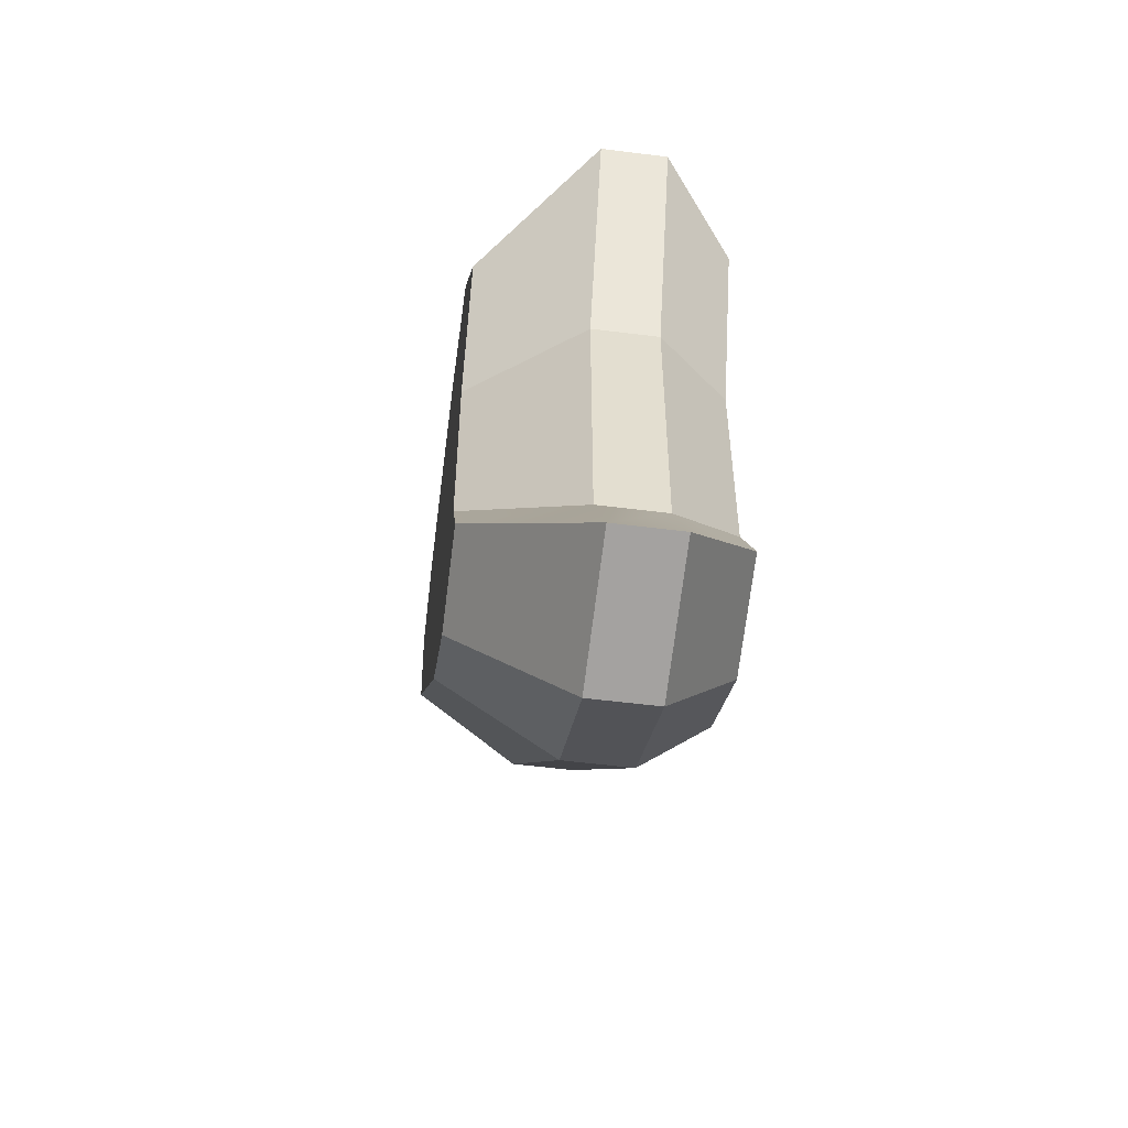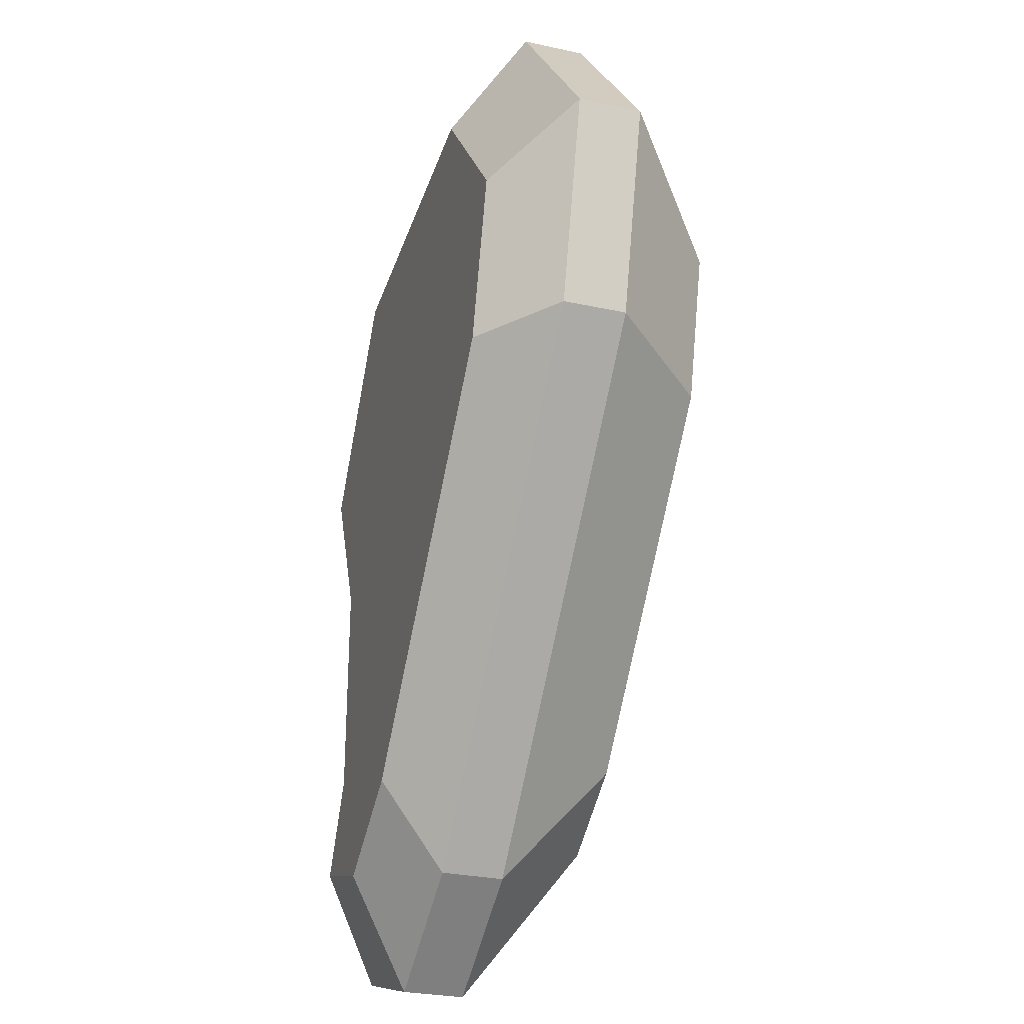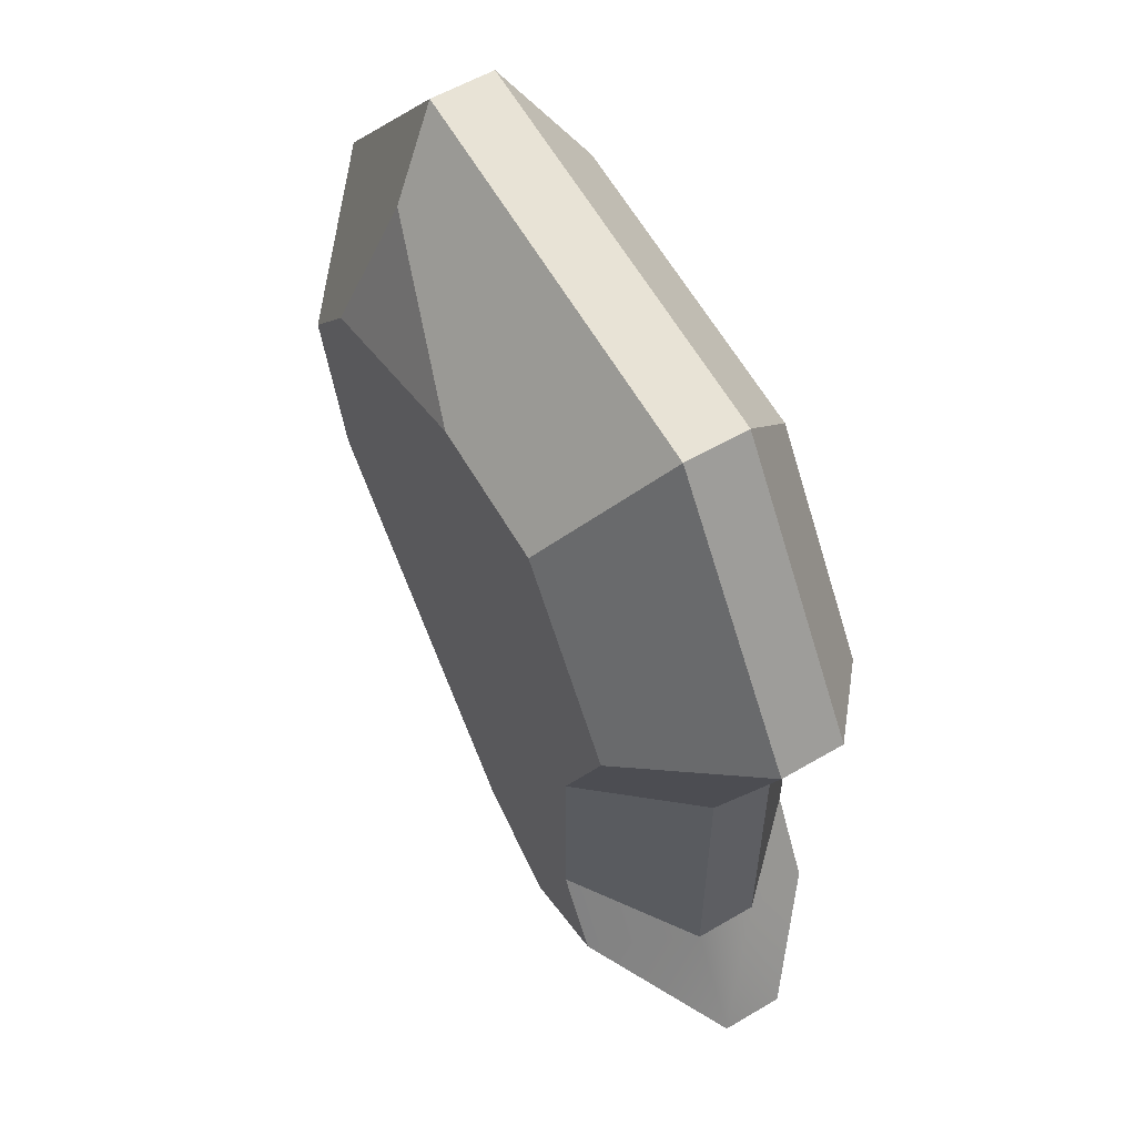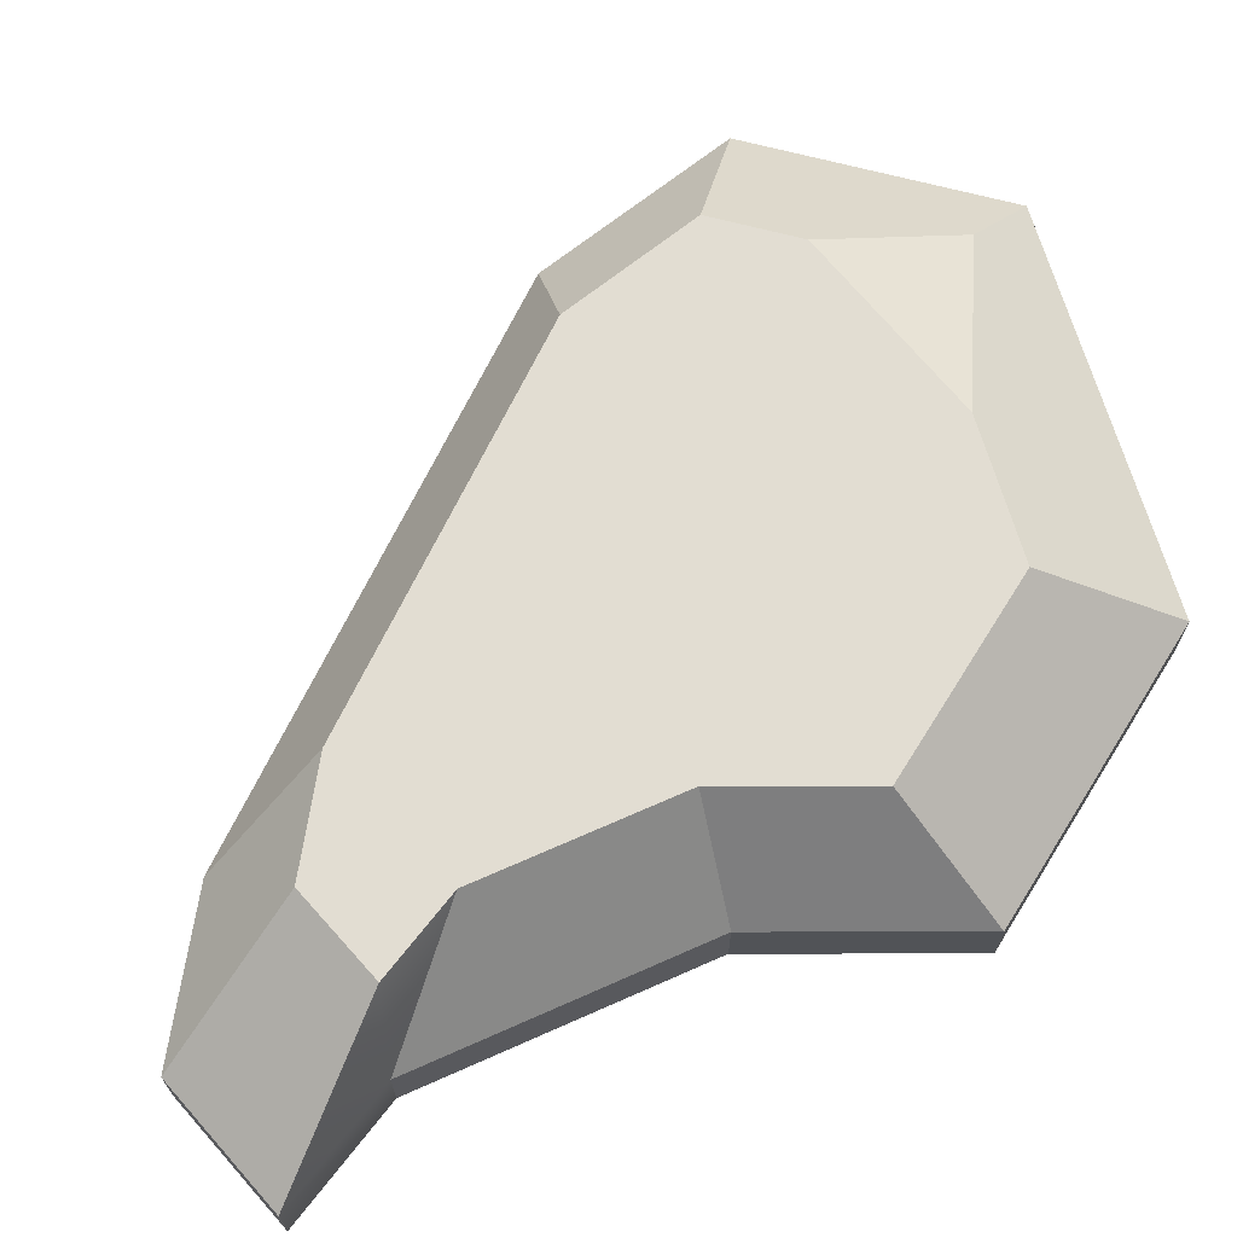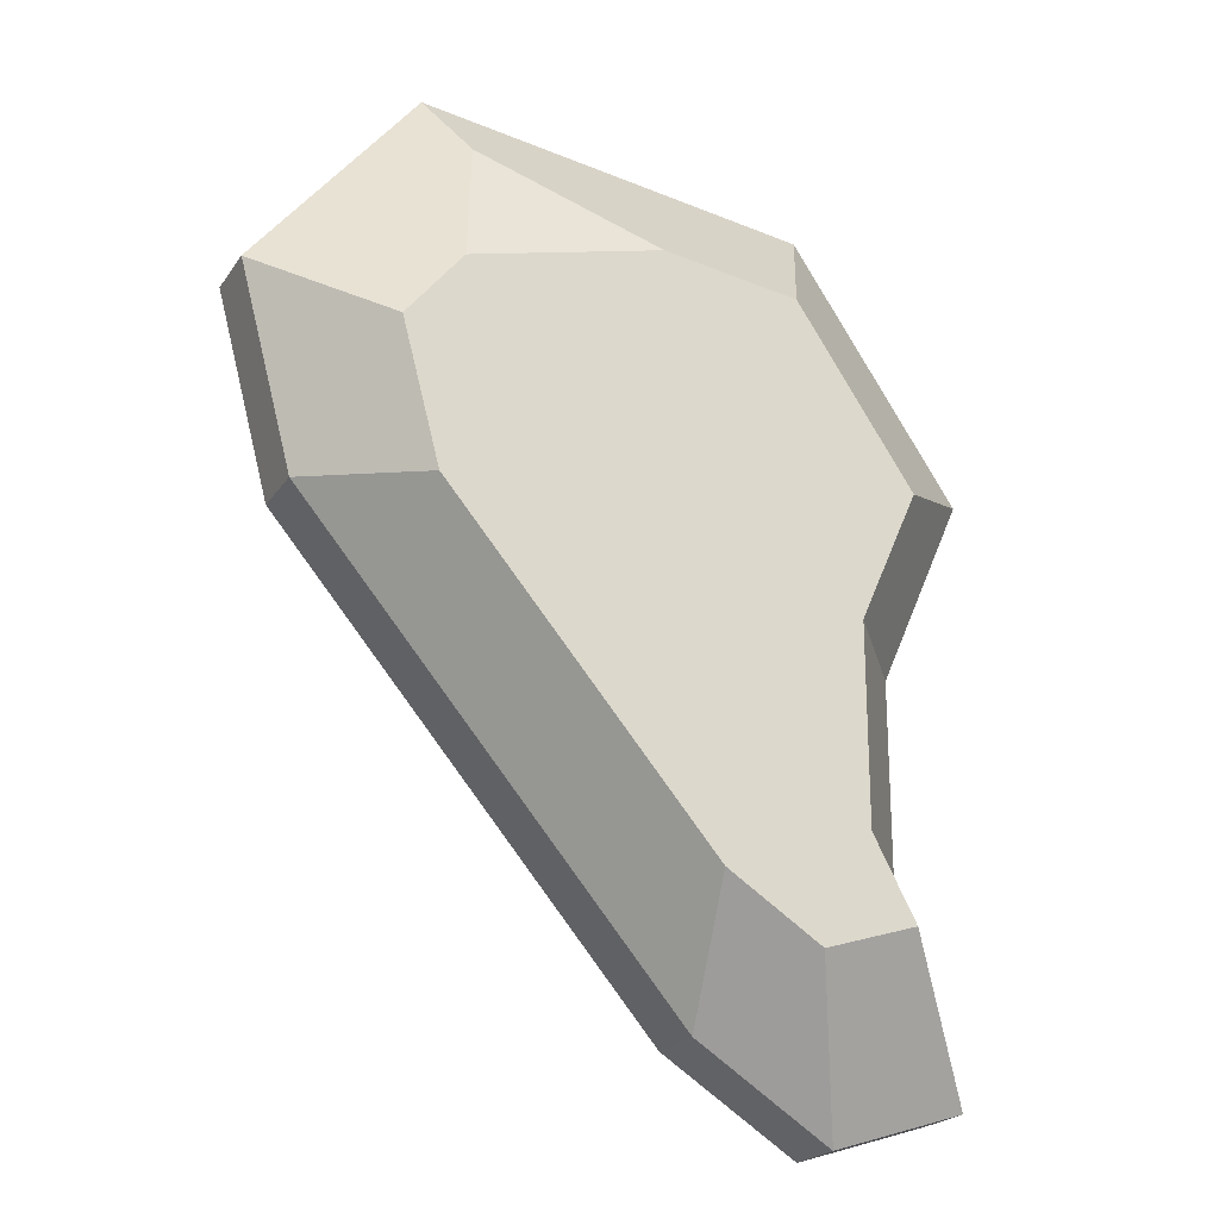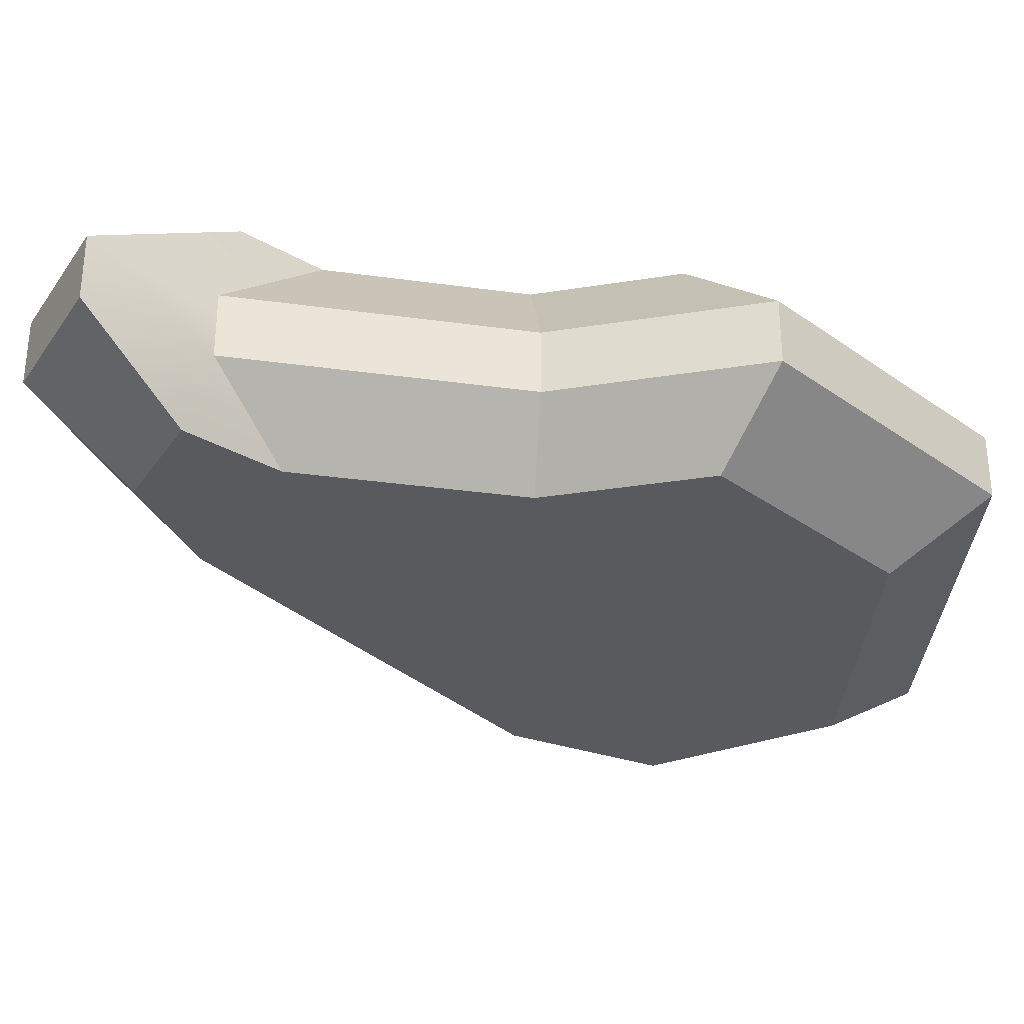
<metadata>
{"format":"obj","ext":"obj","renderer":"f3d","projection":"perspective","resolution":1024,"background":"white","views":[{"elev":-54.9,"azim":-97.6,"up":"+Z"},{"elev":-28.1,"azim":71.7,"up":"+Z"},{"elev":57.0,"azim":-121.5,"up":"+Z"},{"elev":68.1,"azim":-114.0,"up":"+Y"},{"elev":-22.1,"azim":154.7,"up":"+Z"},{"elev":-31.8,"azim":-101.1,"up":"+Y"}]}
</metadata>
<code>
o stone_largeA
v -0.4262 2.078 -2.29
v 2.674 1.155 0.5506
v -0.6177 1.155 -3.319
v 1.845 2.078 0.3799
v 1.46 1.616 3.432
v -1.675 1.155 3.594
v 1.727 1.155 4.062
v 0.01794 2.078 2.641
v -1.156 2.078 2.48
v 2.674 0.6061 0.5506
v 2.449 -0 1.801
v 2.086 -0 0.4295
v 3.14 0.6061 2.308
v 1.347 -0 3.168
v -0.4818 0 -2.589
v -1.307 -0 2.803
v -1.386 0 -3.168
v -1.874 0 -0.1943
v -2.449 -0 1.102
v -1.874 0 -2.105
v -2.286 0 -2.88
v -1.675 0.6061 3.594
v 1.727 0.6061 4.062
v 3.14 1.155 2.308
v -3.14 0.6061 1.413
v -2.403 1.155 -0.2491
v -2.403 0.6061 -0.2491
v -3.14 1.155 1.413
v -0.6177 0.6061 -3.319
v -1.776 0.6061 -4.062
v 1.679 2.078 2.198
v 2.166 2.078 1.593
v -2.931 0.6061 -3.693
v -2.166 2.078 0.9753
v -2.403 1.155 -2.699
v -2.023 2.078 -2.548
v -2.931 1.155 -3.693
v -1.658 2.078 -1.862
v -1.776 1.155 -4.062
v -1.226 2.078 -2.803
v -2.403 0.6061 -2.699
v -1.658 2.078 -0.1719
f 1 2 3
f 2 1 4
f 5 6 7
f 6 5 8
f 6 8 9
f 10 11 12
f 11 10 13
f 14 12 11
f 12 14 15
f 15 14 16
f 15 16 17
f 17 16 18
f 18 16 19
f 20 17 18
f 17 20 21
f 7 22 23
f 22 7 6
f 24 10 2
f 10 24 13
f 25 26 27
f 26 25 28
f 22 19 16
f 19 22 25
f 17 29 15
f 29 17 30
f 8 5 31
f 32 7 24
f 7 32 31
f 7 31 5
f 2 29 3
f 29 2 10
f 18 25 27
f 25 18 19
f 21 30 17
f 30 21 33
f 34 6 9
f 6 34 28
f 35 36 37
f 36 35 38
f 22 14 23
f 14 22 16
f 39 36 40
f 36 39 37
f 10 15 29
f 15 10 12
f 41 37 33
f 37 41 35
f 21 41 33
f 41 21 20
f 39 29 30
f 29 39 3
f 36 38 40
f 42 40 38
f 9 40 42
f 9 1 40
f 8 1 9
f 31 1 8
f 31 4 1
f 4 31 32
f 9 42 34
f 26 38 35
f 38 26 42
f 28 42 26
f 42 28 34
f 37 30 33
f 30 37 39
f 22 28 25
f 28 22 6
f 20 27 41
f 27 20 18
f 7 13 24
f 13 7 23
f 27 35 41
f 35 27 26
f 32 2 4
f 2 32 24
f 40 3 39
f 3 40 1
f 23 11 13
f 11 23 14

</code>
